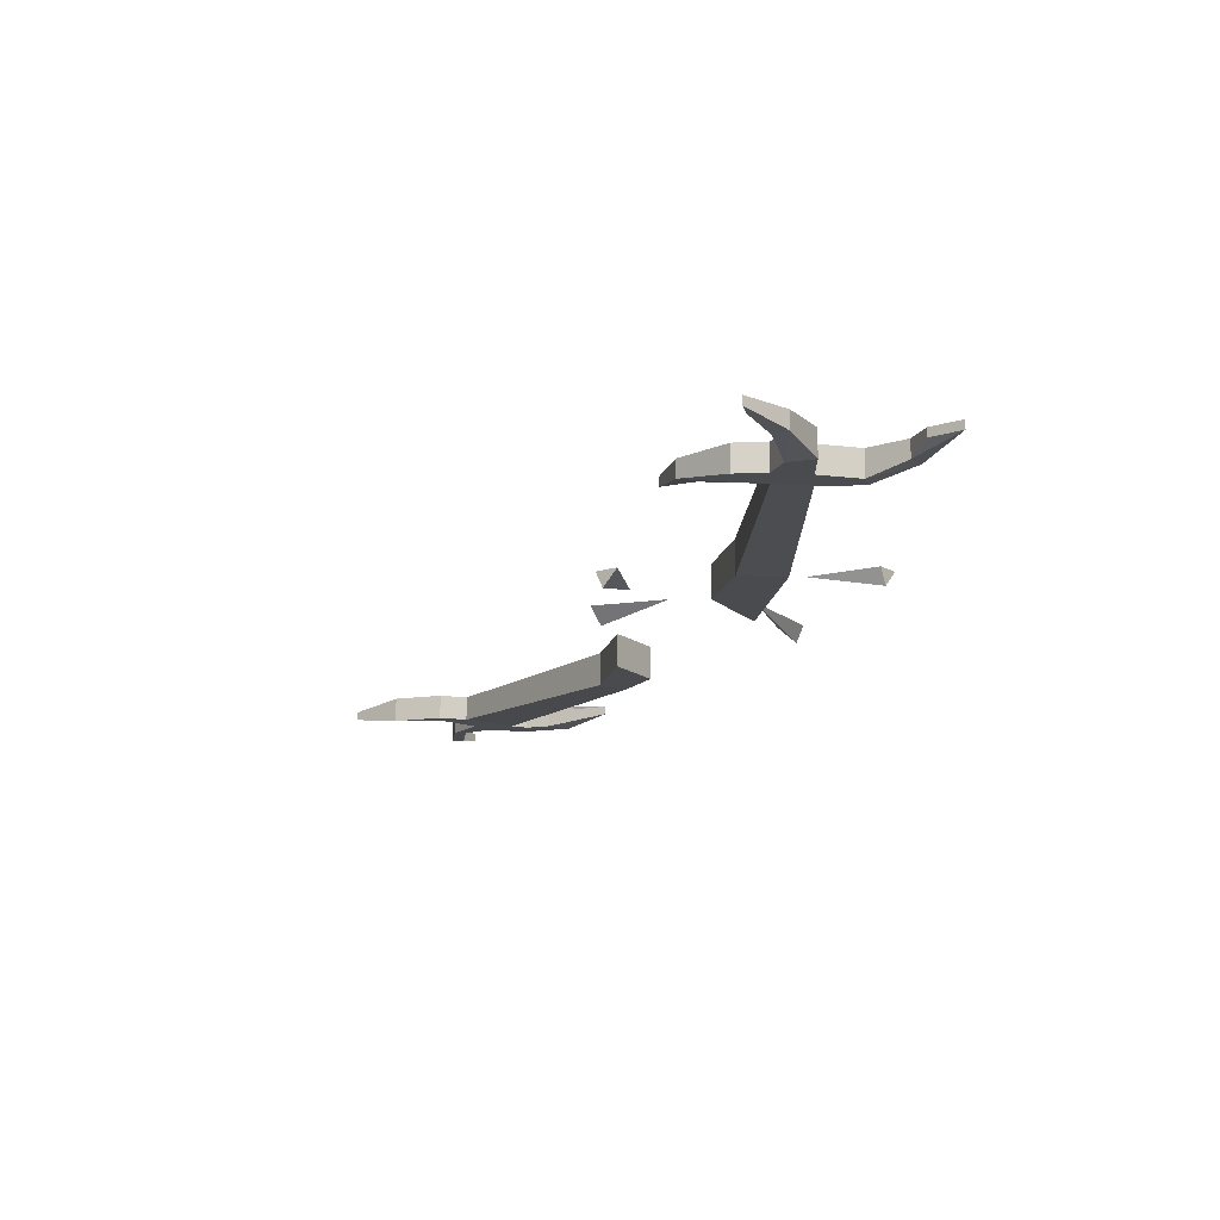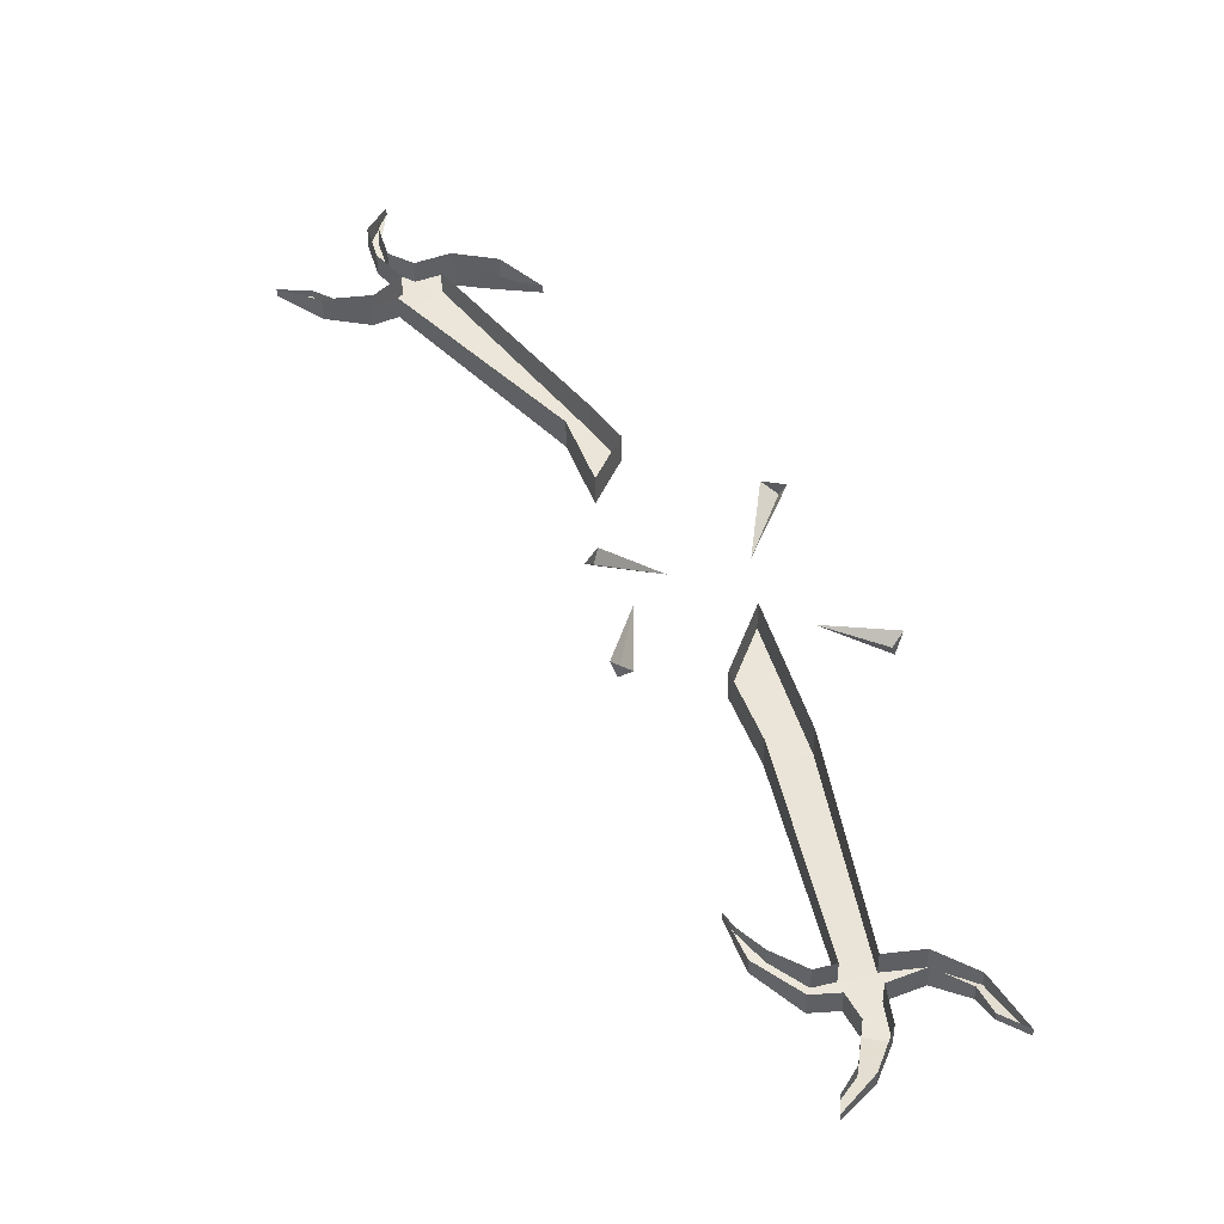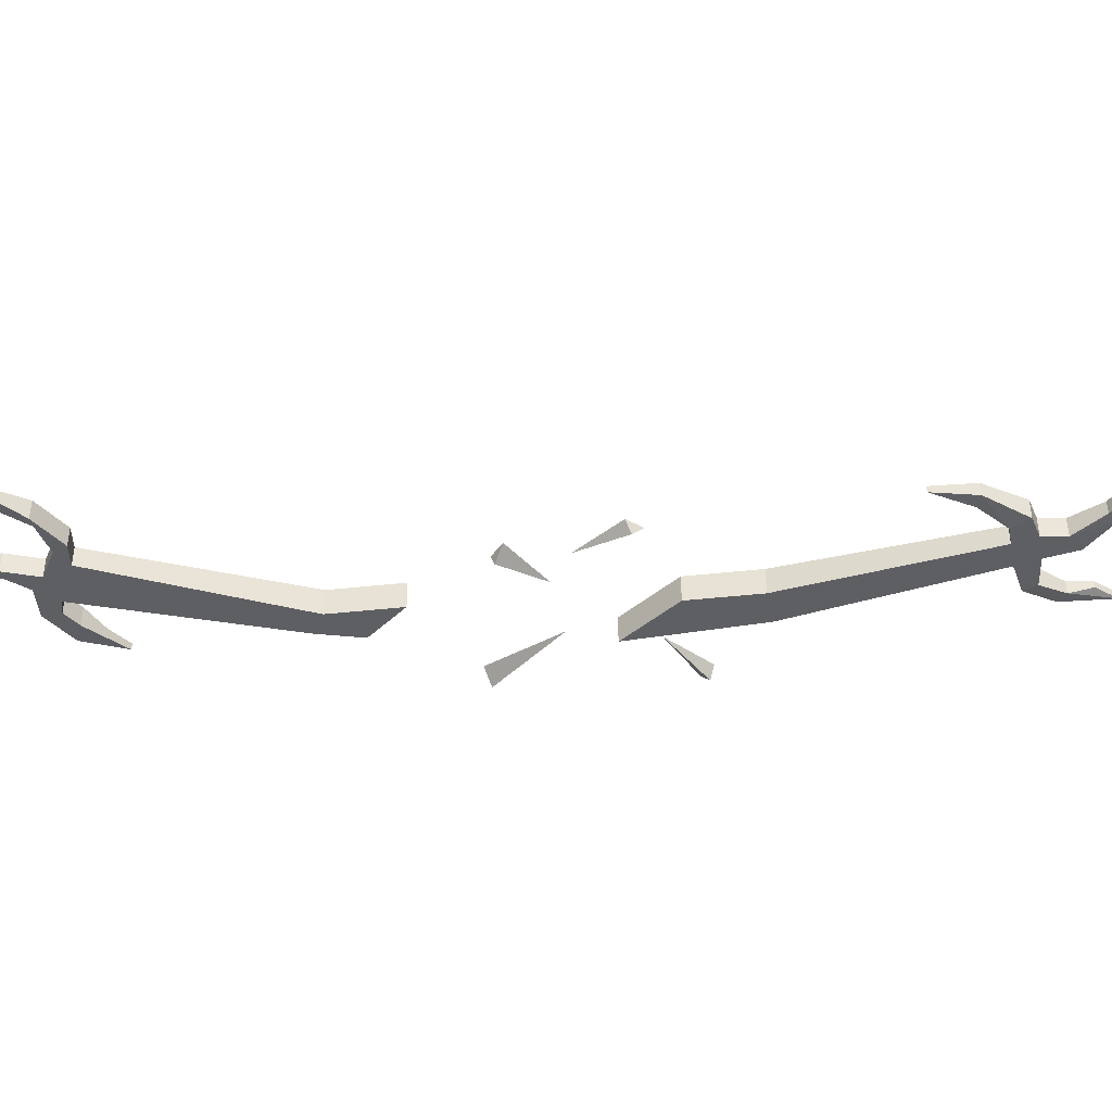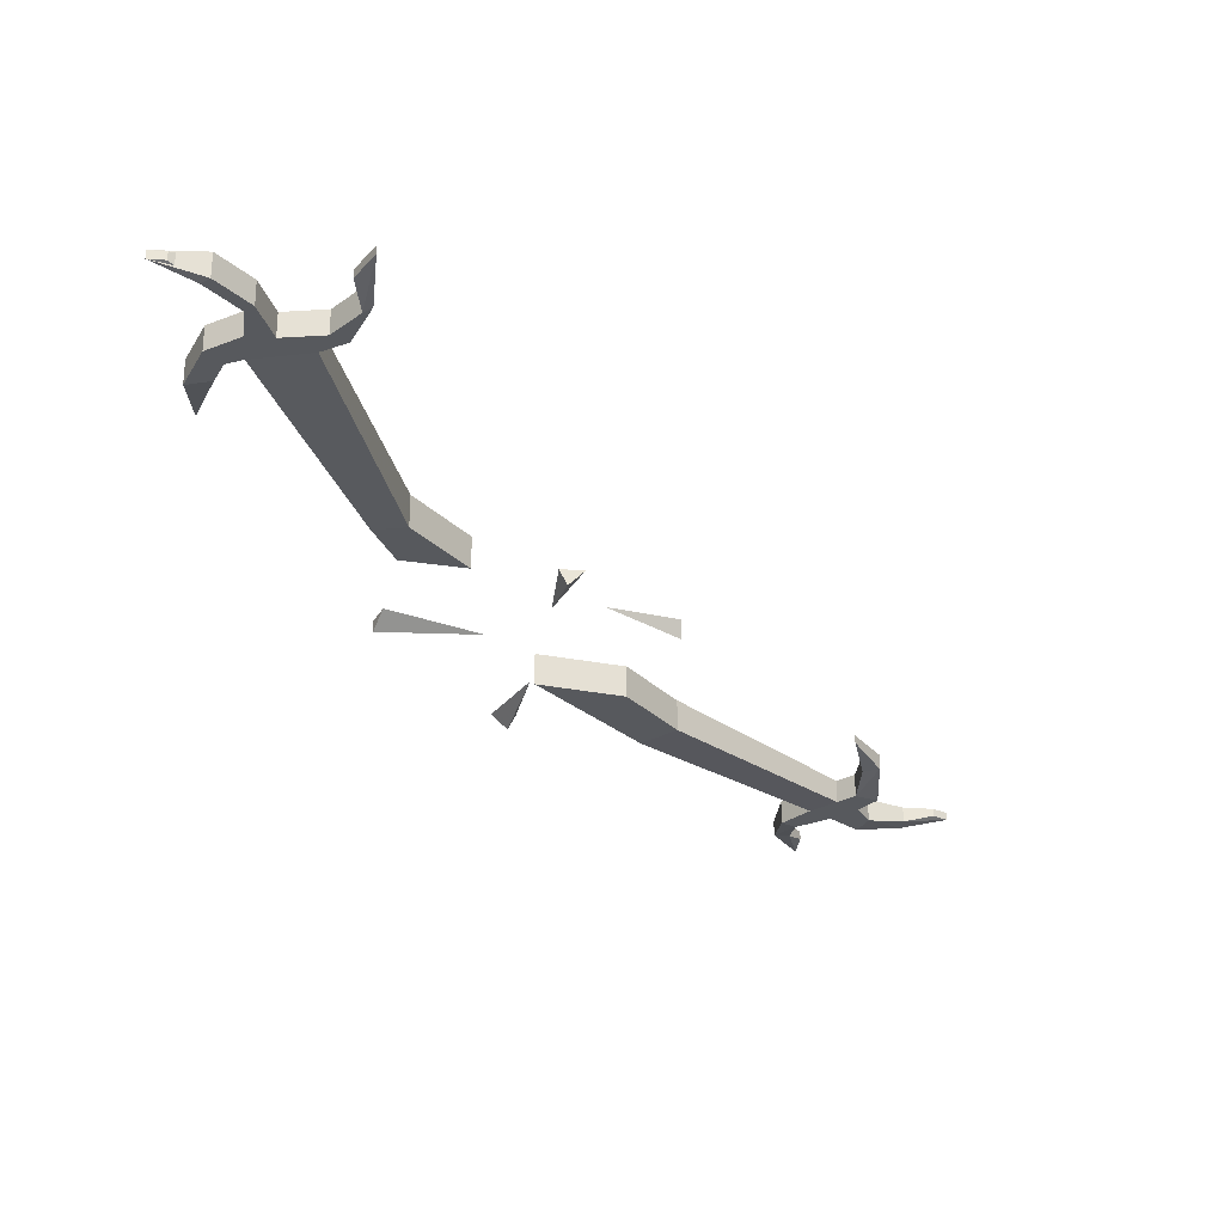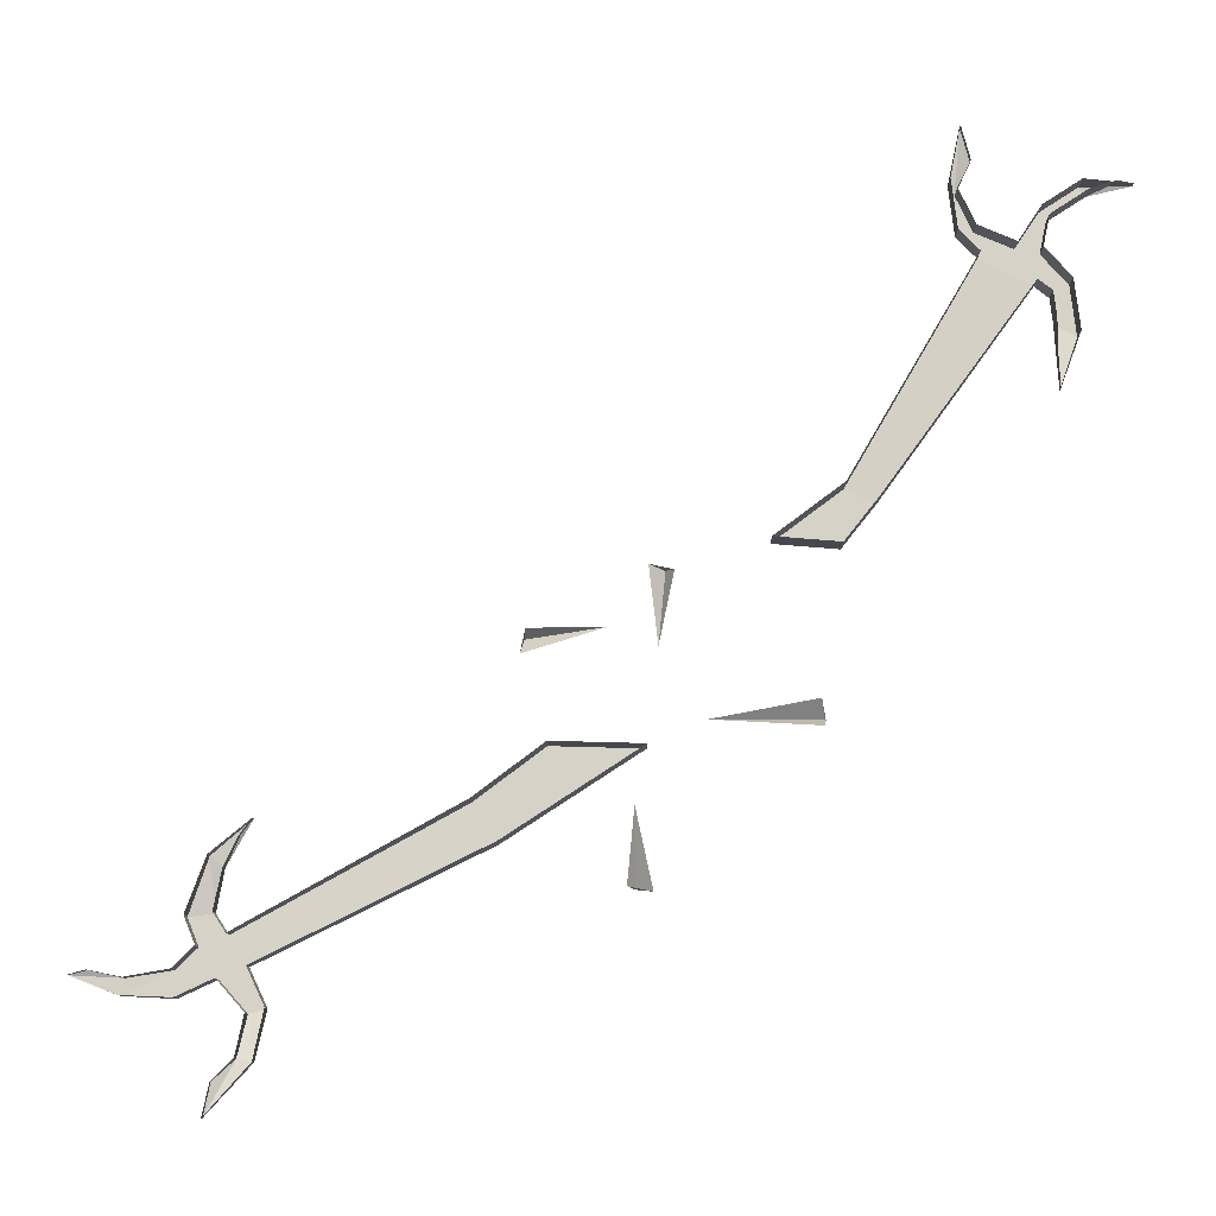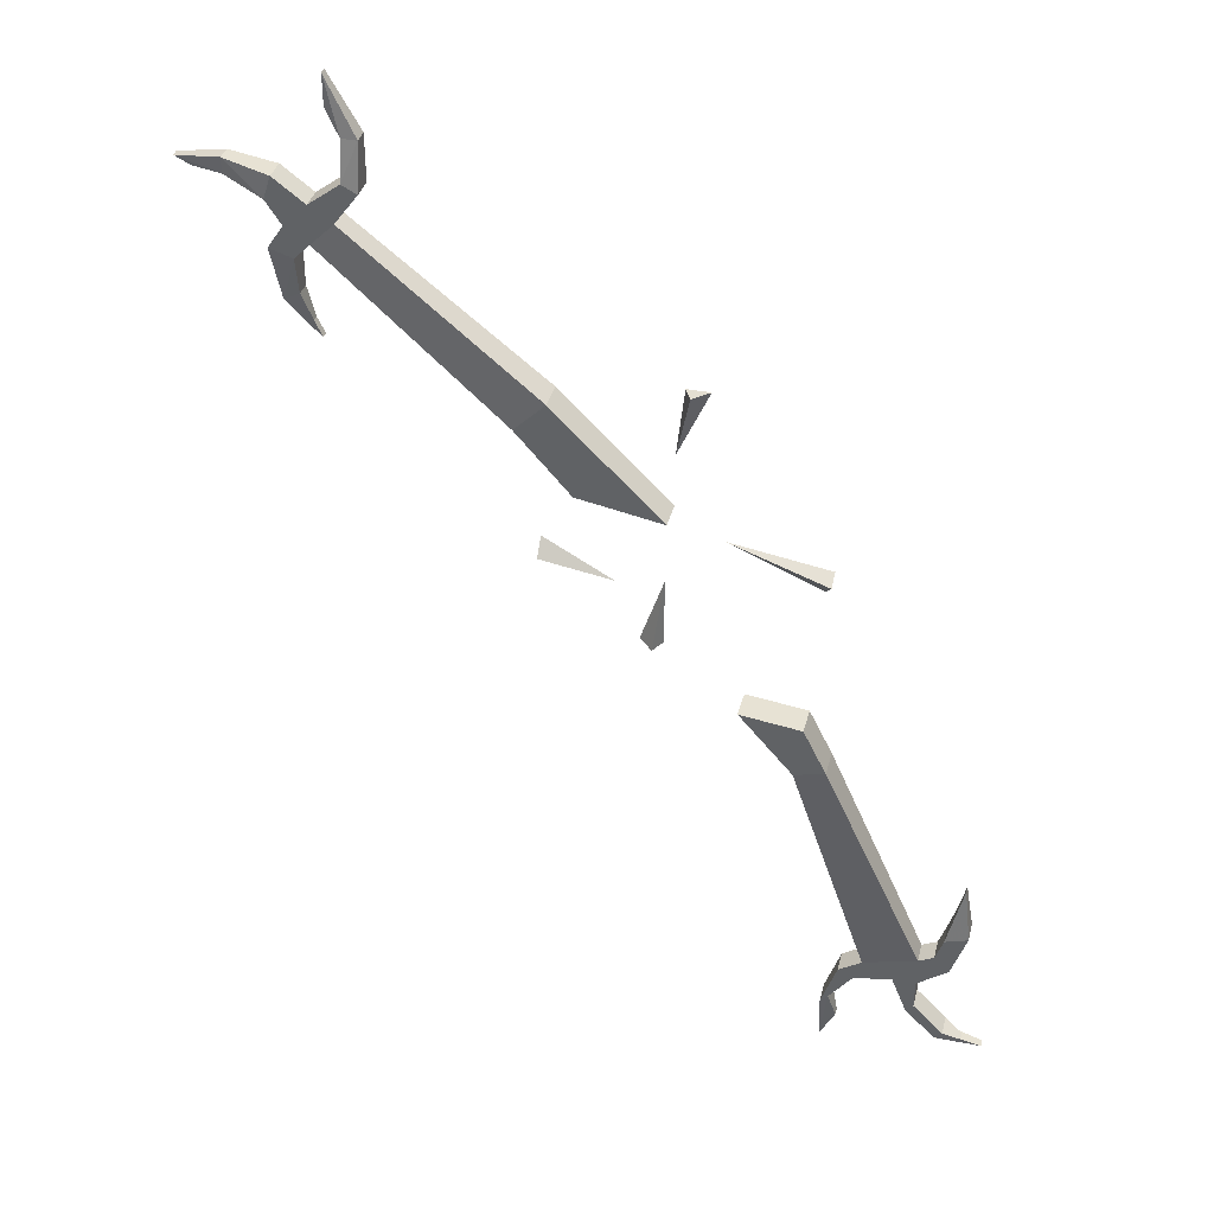
<metadata>
{"format":"obj","ext":"obj","renderer":"f3d","projection":"perspective","resolution":1024,"background":"white","views":[{"elev":-13.8,"azim":-52.6,"up":"+Y"},{"elev":45.1,"azim":-60.7,"up":"+Y"},{"elev":-41.1,"azim":-123.5,"up":"+Y"},{"elev":-29.1,"azim":173.9,"up":"+Y"},{"elev":78.6,"azim":11.8,"up":"+Y"},{"elev":37.2,"azim":14.2,"up":"+Z"}]}
</metadata>
<code>
o item/ahrims_staff/0
v -18 -4 22
v -18 0 22
v -42 0 41
v -42 -3 41
v -22 -4 18
v -15 -4 10
v -4 -4 8
v -4 0 8
v -15 0 10
v -22 0 18
v -45 -3 38
v -45 0 38
v -47 -3 36
v -47 0 36
v -47 -2 31
v -47 0 31
v -46 -1 27
v -46 0 27
v -45 -1 25
v -45 0 25
v -49 -2 30
v -49 0 30
v -50 -3 37
v -50 0 37
v -48 -3 40
v -48 0 40
v -50 -3 43
v -50 0 43
v -55 -2 45
v -55 0 45
v -59 -1 45
v -59 0 45
v -61 -1 46
v -61 0 46
v -55 -2 47
v -55 0 47
v -49 -3 46
v -49 0 46
v -45 -3 43
v -45 0 43
v -41 -3 46
v -41 0 46
v -41 -2 51
v -41 0 51
v -43 -1 54
v -43 0 54
v -43 -1 58
v -43 0 58
v -39 -2 51
v -39 0 51
v -39 -3 45
v -39 0 45
v 0 0 24
v -2 -2 24
v -4 0 15
v -3 0 24
v -8 0 -12
v -6 -2 -12
v -5 0 -3
v -5 0 -12
v -20 0 1
v -20 -2 -1
v -11 0 -4
v -20 0 -2
v 14 0 -1
v 15 -2 1
v 2 0 4
v 15 0 2
v 26 0 -58
v 26 -3 -58
v 21 -3 -59
v 21 0 -59
v 18 -3 -63
v 18 0 -63
v 19 -2 -67
v 19 -1 -67
v 17 -2 -71
v 17 -1 -71
v 17 -3 -64
v 17 0 -64
v 19 -3 -58
v 19 0 -58
v 22 -3 -56
v 22 0 -56
v 12 -4 -26
v 12 0 -26
v 5 -4 -18
v 5 0 -18
v 13 0 -19
v 13 -4 -19
v 16 -4 -25
v 16 0 -25
v 29 -3 -54
v 29 0 -54
v 31 -3 -53
v 31 0 -53
v 32 -3 -50
v 32 0 -50
v 33 -2 -46
v 33 -1 -46
v 34 -2 -42
v 34 -1 -42
v 35 -3 -49
v 35 0 -49
v 33 -3 -55
v 33 0 -55
v 29 -3 -58
v 29 0 -58
v 29 -3 -62
v 29 0 -62
v 33 -3 -66
v 33 0 -66
v 36 -2 -68
v 36 -1 -68
v 38 -2 -68
v 38 -1 -68
v 32 -3 -67
v 32 0 -67
v 28 -3 -63
v 28 0 -63
f 1 2 3
f 1 3 4
f 1 4 5
f 1 5 6
f 1 6 7
f 1 7 2
f 2 7 8
f 8 7 9
f 9 7 6
f 9 6 5
f 9 5 10
f 10 5 11
f 10 11 12
f 12 11 13
f 12 13 14
f 14 13 15
f 14 15 16
f 16 15 17
f 16 17 18
f 18 17 19
f 18 19 20
f 20 19 21
f 20 21 22
f 22 21 23
f 22 23 24
f 24 23 25
f 24 25 26
f 26 25 27
f 26 27 28
f 28 27 29
f 28 29 30
f 30 29 31
f 30 31 32
f 32 31 33
f 32 33 34
f 34 33 35
f 34 35 36
f 36 35 37
f 36 37 38
f 38 37 39
f 38 39 40
f 40 39 41
f 40 41 42
f 42 41 43
f 42 43 44
f 44 43 45
f 44 45 46
f 46 45 47
f 46 47 48
f 48 47 49
f 48 49 50
f 50 49 51
f 50 51 52
f 52 51 4
f 52 4 3
f 5 4 11
f 11 4 39
f 11 39 25
f 11 25 23
f 11 23 13
f 13 23 21
f 13 21 15
f 15 21 19
f 15 19 17
f 39 4 51
f 39 51 41
f 41 51 49
f 41 49 43
f 43 49 47
f 43 47 45
f 25 39 37
f 25 37 27
f 27 37 35
f 27 35 29
f 29 35 33
f 29 33 31
f 53 54 55
f 53 55 55
f 55 55 54
f 55 54 56
f 56 54 53
f 57 58 59
f 57 59 59
f 59 59 58
f 59 58 60
f 60 58 57
f 61 62 63
f 61 63 63
f 63 63 62
f 63 62 64
f 64 62 61
f 65 66 67
f 65 67 67
f 67 67 66
f 67 66 68
f 68 66 65
f 69 70 71
f 69 71 72
f 72 71 73
f 72 73 74
f 74 73 75
f 74 75 76
f 76 75 77
f 76 77 78
f 78 77 79
f 78 79 80
f 80 79 81
f 80 81 82
f 82 81 83
f 82 83 84
f 84 83 85
f 84 85 86
f 86 85 87
f 86 87 88
f 88 87 89
f 89 87 90
f 89 90 91
f 89 91 92
f 92 91 93
f 92 93 94
f 94 93 95
f 94 95 96
f 96 95 97
f 96 97 98
f 98 97 99
f 98 99 100
f 100 99 101
f 100 101 102
f 102 101 103
f 102 103 104
f 104 103 105
f 104 105 106
f 106 105 107
f 106 107 108
f 108 107 109
f 108 109 110
f 110 109 111
f 110 111 112
f 112 111 113
f 112 113 114
f 114 113 115
f 114 115 116
f 116 115 117
f 116 117 118
f 118 117 119
f 118 119 120
f 120 119 70
f 120 70 69
f 70 83 81
f 70 81 71
f 71 81 79
f 71 79 73
f 73 79 77
f 73 77 75
f 107 70 119
f 107 119 109
f 109 119 117
f 109 117 111
f 111 117 115
f 111 115 113
f 93 107 105
f 93 105 95
f 95 105 103
f 95 103 97
f 97 103 101
f 97 101 99
f 70 107 93
f 70 93 83
f 83 93 91
f 83 91 85
f 85 91 90
f 85 90 87

</code>
